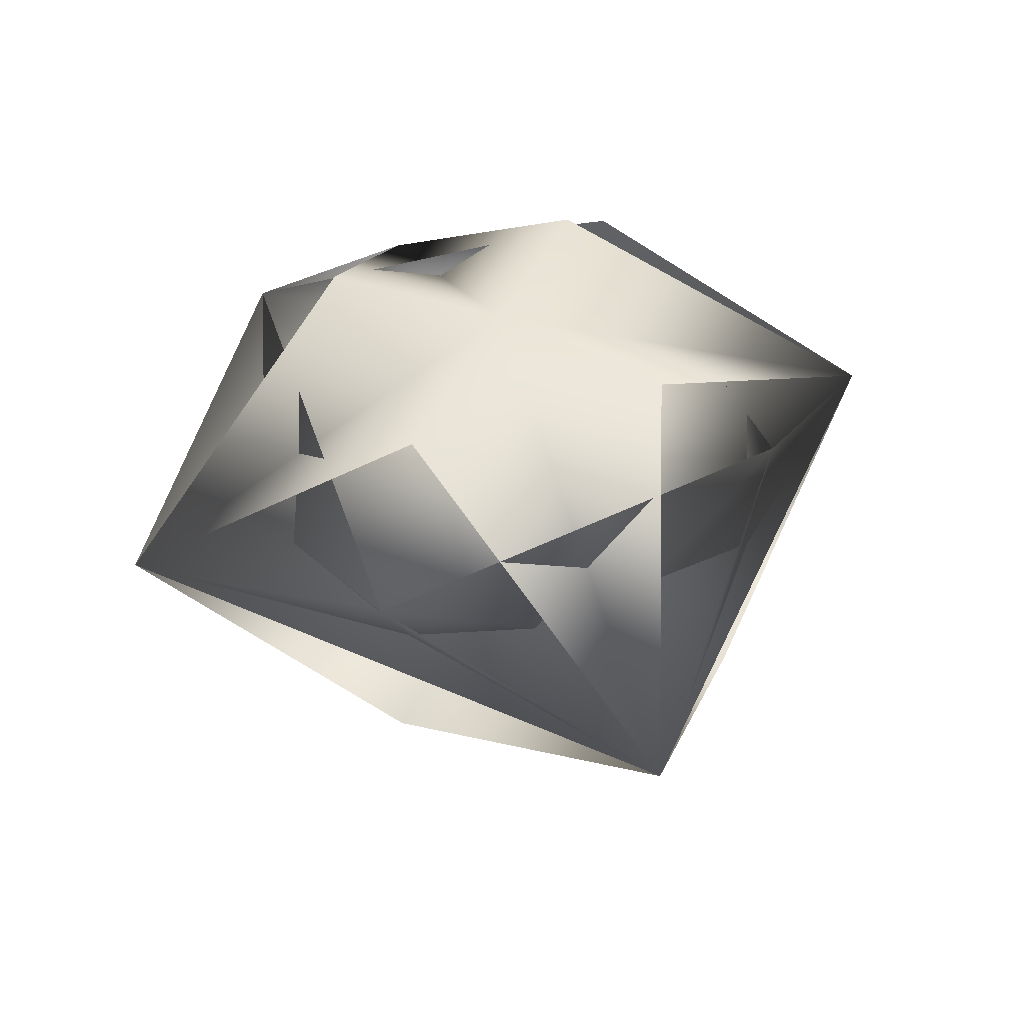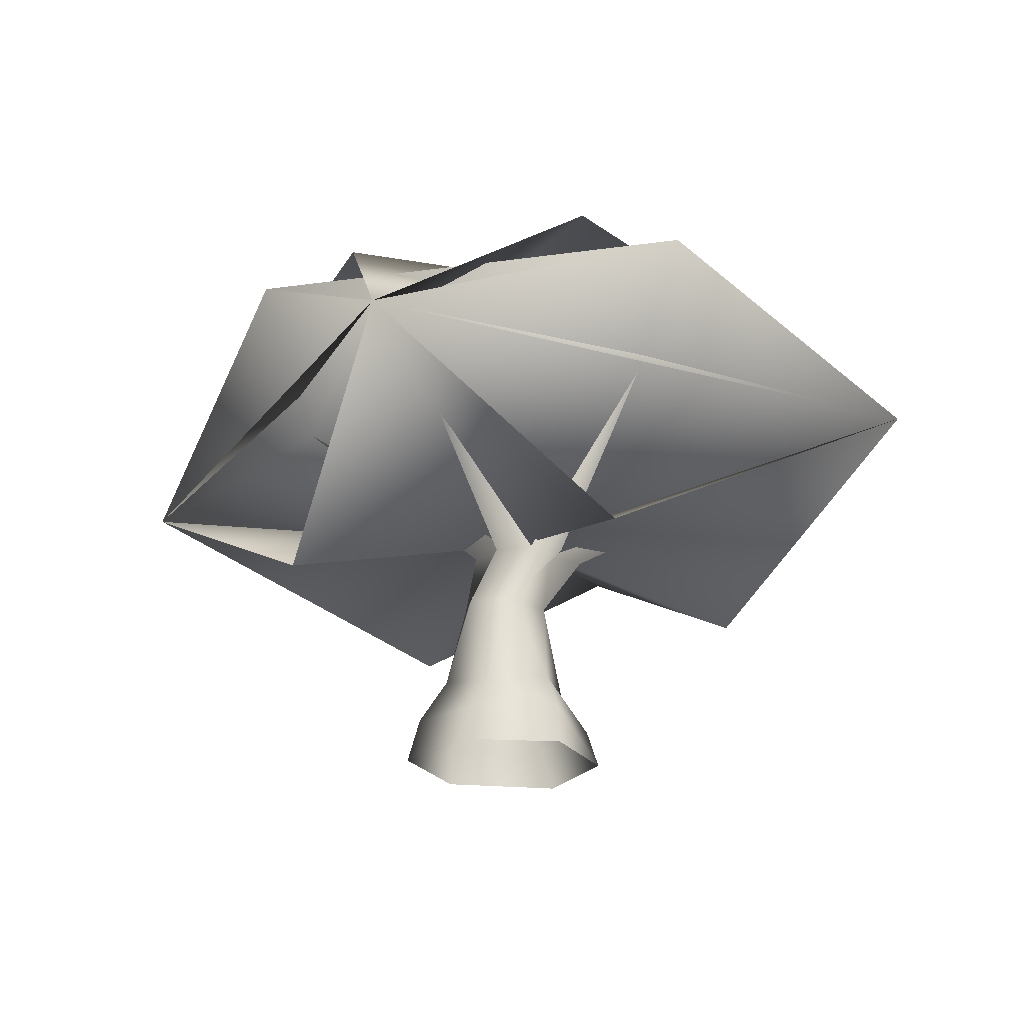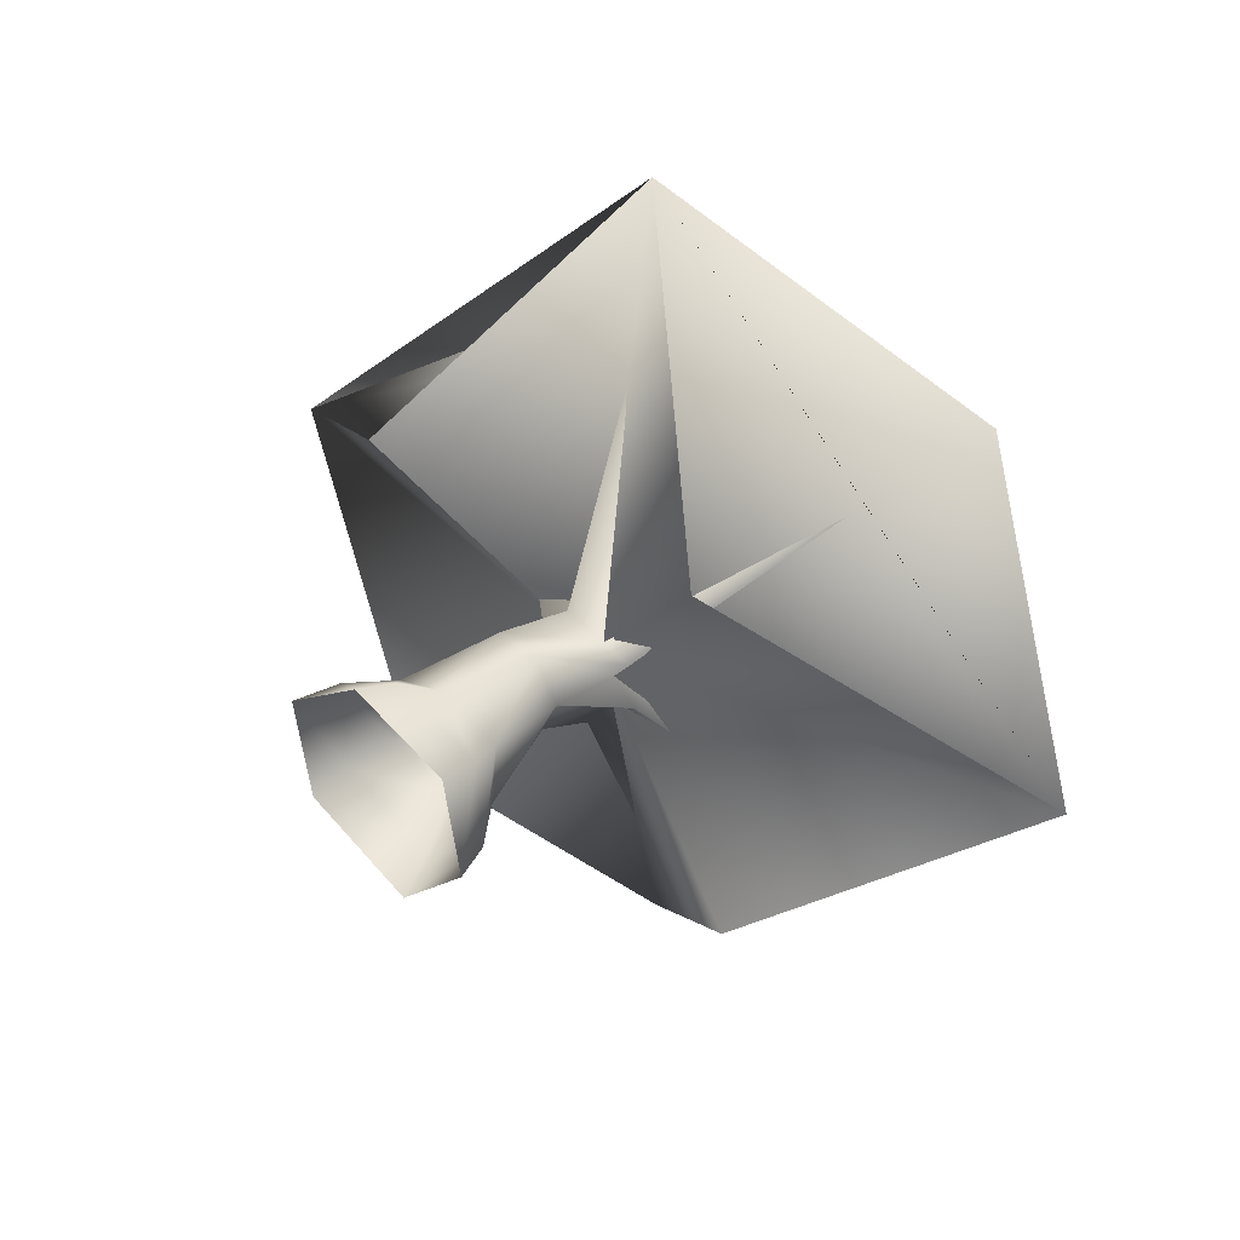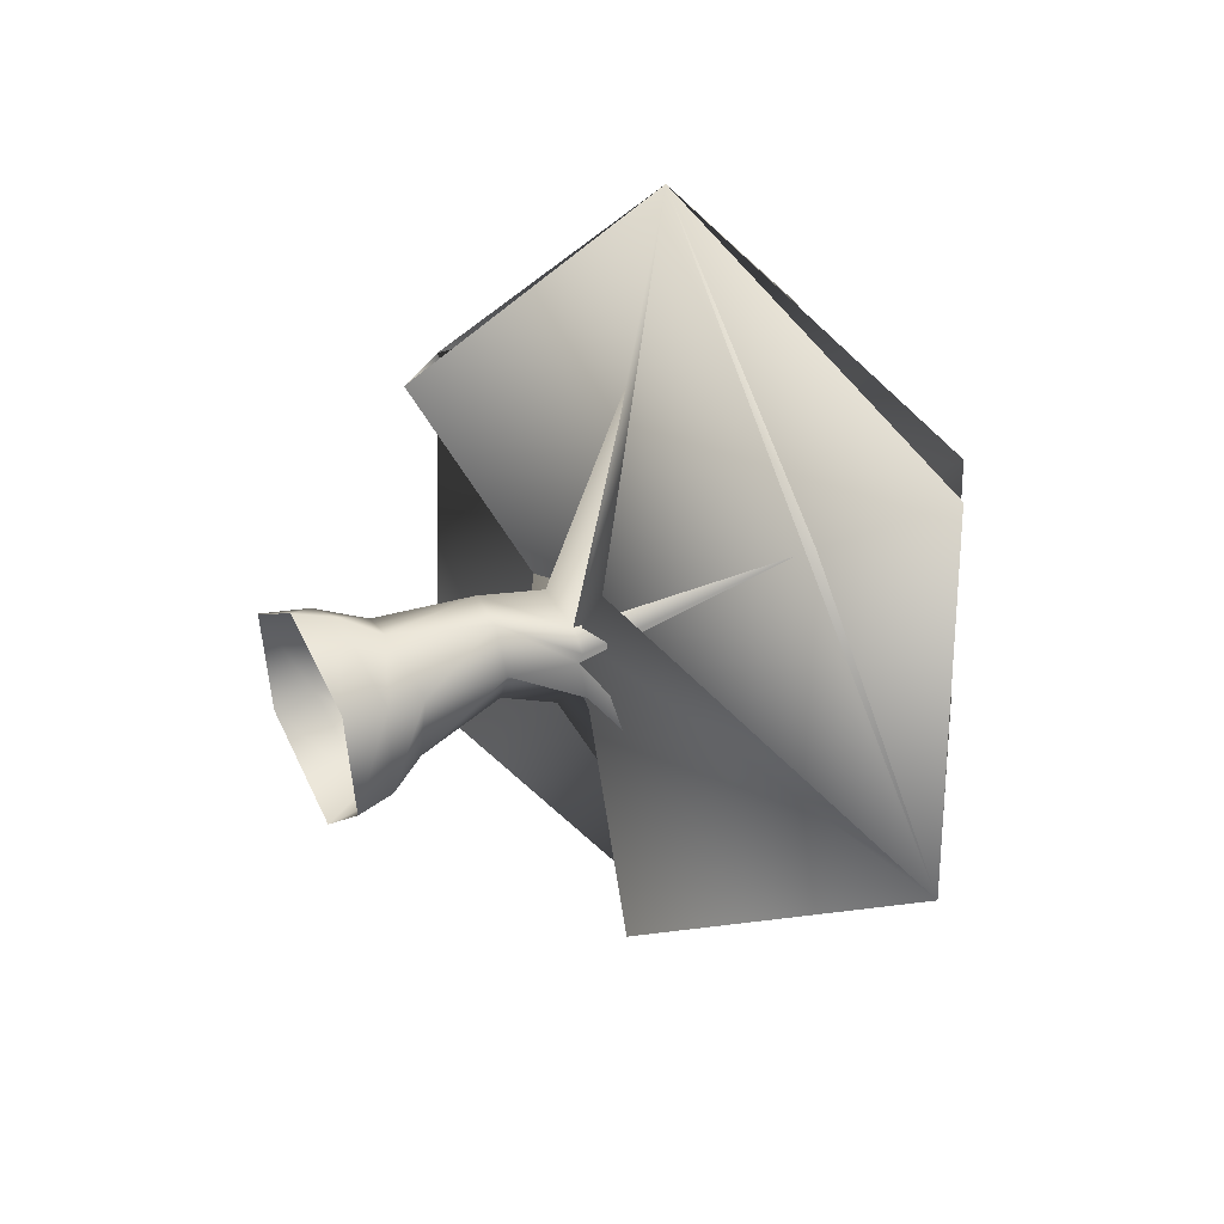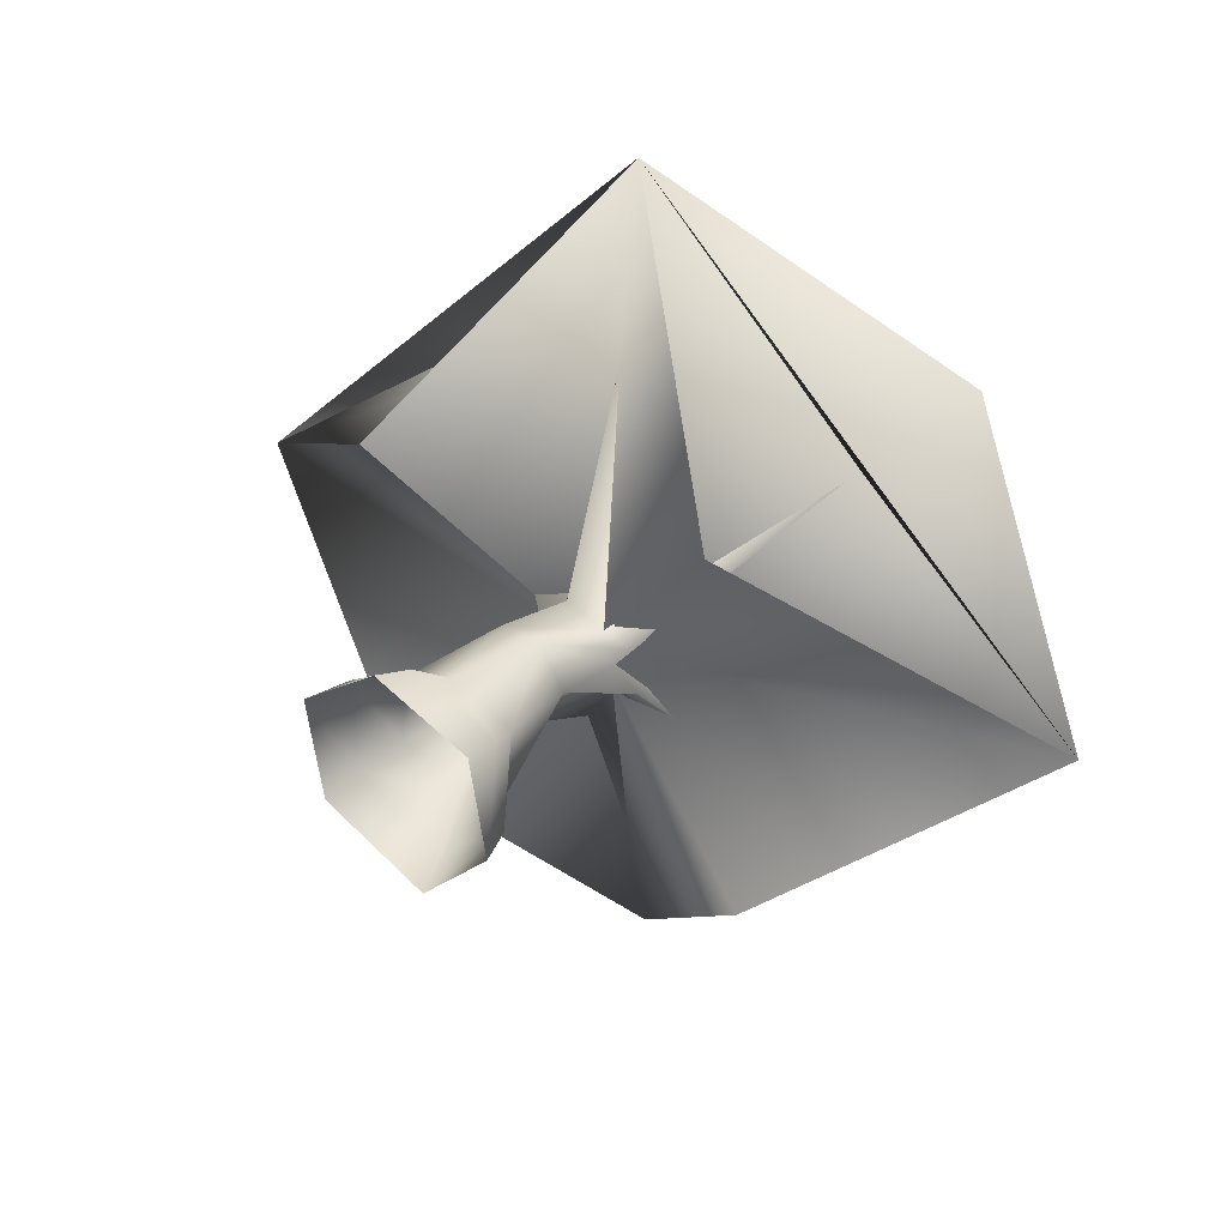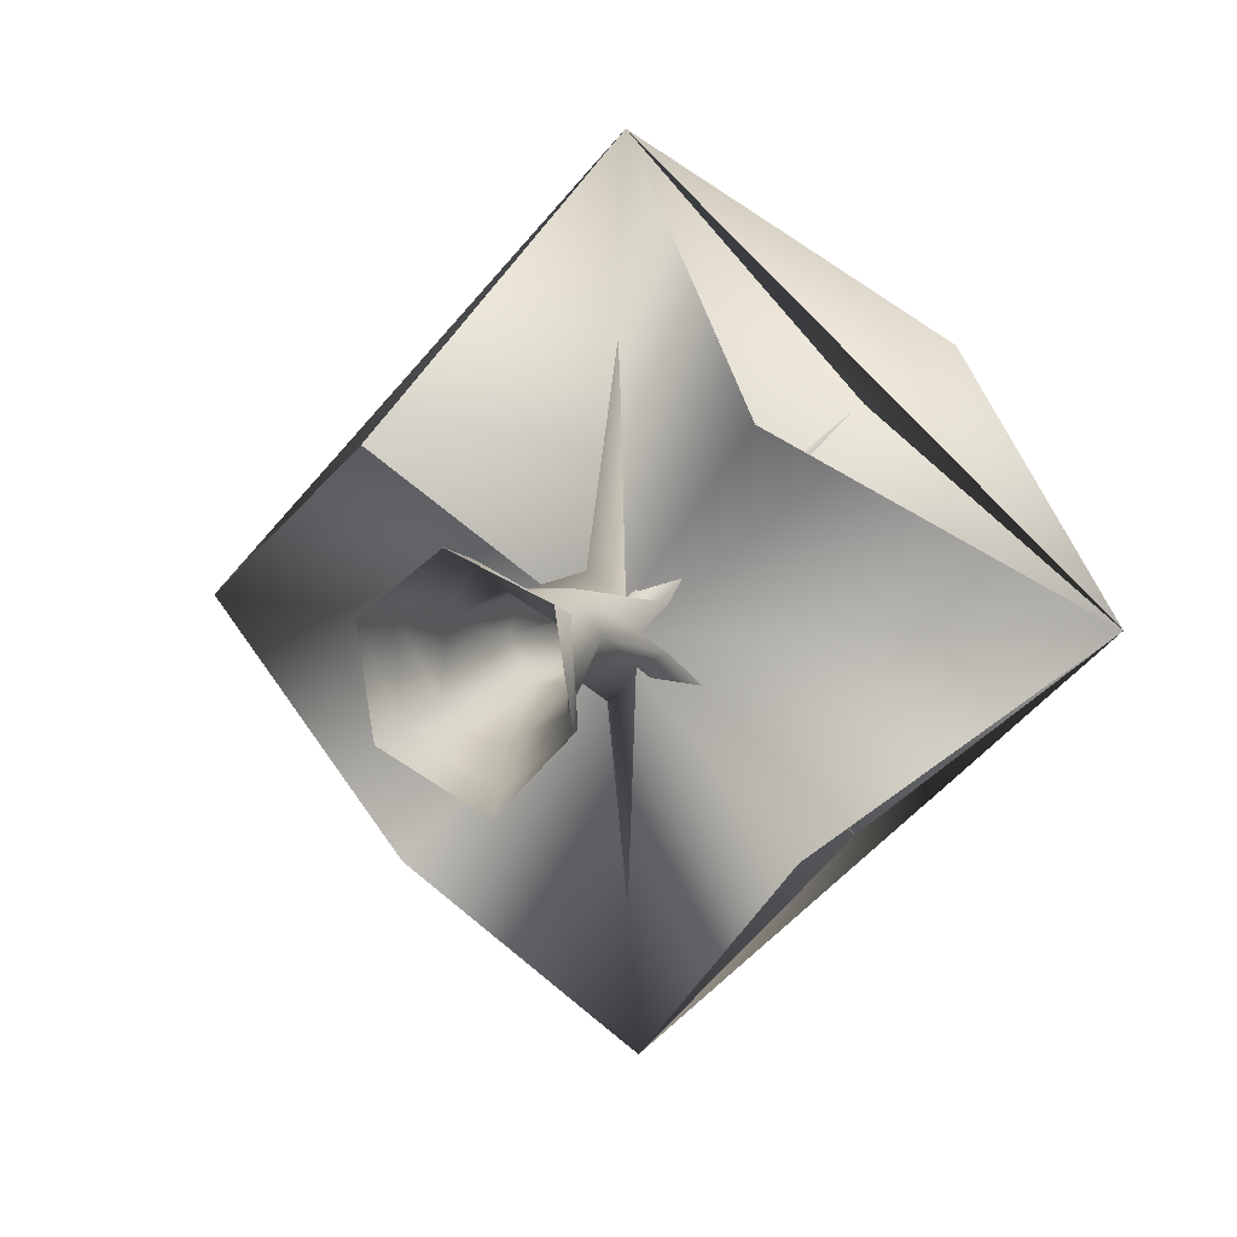
<metadata>
{"format":"obj","ext":"obj","renderer":"f3d","projection":"perspective","resolution":1024,"background":"white","views":[{"elev":46.1,"azim":68.7,"up":"+Y"},{"elev":-22.0,"azim":16.1,"up":"+Y"},{"elev":42.1,"azim":41.7,"up":"+Z"},{"elev":42.3,"azim":61.0,"up":"+Z"},{"elev":37.7,"azim":36.4,"up":"+Z"},{"elev":11.2,"azim":23.3,"up":"+Z"}]}
</metadata>
<code>
o
v -4.474 5.474 4.089
v -0.5927 16.24 5.727
v -2.95 16.47 0.6142
v -7.219 -5.189 -6.614
v 3.819 0.09668 -11.32
v 5.388 -5.125 -12.82
v -6.731 -0.5599 -5.698
v 2.133 5.245 -7.831
v -4.612 4.176 -3.778
v 0.2409 16.12 -4.007
v -2.95 16.47 0.6142
v 12.35 -0.3517 -4.238
v 14 -5.127 -3.57
v 9.015 4.478 -4.016
v 5.772 15.49 -3.516
v 9.153 5.277 3.851
v 8.125 15.24 1.598
v 4.933 15.58 6.219
v 2.408 4.223 7.904
v 11.43 0.1002 6.834
v 1.419 -0.5091 11.64
v 12.09 -5.153 8.788
v 0.5121 -5.144 13.44
v 14 -5.127 -3.57
v 12.35 -0.3517 -4.238
v 9.015 4.478 -4.016
v 5.772 15.49 -3.516
v 0.5121 -5.144 13.44
v -7.65 0.2254 5.378
v -9.122 -5.133 5.749
v 1.419 -0.5091 11.64
v 2.408 4.223 7.904
v 4.933 15.58 6.219
v -6.731 -0.5599 -5.698
v -7.219 -5.189 -6.614
v -4.612 4.176 -3.778
v 6.133 22.03 -7.009
v 4.407 23.87 -2.721
v 3.173 33.39 -32.51
v -0.835 22.8 3.095
v 3.948 23.93 2.622
v -18.3 35.88 20.04
v 3.131 22.46 6.778
v 2.31 32.9 30.5
v 7.116 23.57 4.043
v -0.5927 16.24 5.727
v -2.95 16.47 0.6142
v 11.27 22.44 4.17
v 26.38 38.24 22.58
v 4.933 15.58 6.219
v 11.27 22.44 4.17
v 8.734 23.38 0.3551
v 26.38 38.24 22.58
v 12.43 22.33 -1.151
v 27.53 38.13 -22.7
v 8.362 23.43 -3.141
v 8.125 15.24 1.598
v 4.933 15.58 6.219
v 6.133 22.03 -7.009
v 3.173 33.39 -32.51
v 5.772 15.49 -3.516
v 1.612 24.19 -0.6461
v -0.835 22.8 3.095
v -18.3 35.88 20.04
v -2.95 16.47 0.6142
v 0.2409 16.12 -4.007
v 1.017 22.12 -5.37
v -18.34 36.32 -20.39
v 5.772 15.49 -3.516
v 4.043 25.63 -0.55
v 23.25 18.2 23.58
v 1.093 37.54 51.52
v 20.19 64.07 -12.73
v 3.097 65.77 1.909
v 56.28 36.79 2.045
v -14.09 63.63 18.01
v 1.093 37.54 51.52
v 18.53 63.68 19.05
v 56.28 36.79 2.045
v -13.25 64.29 -13.96
v 2.659 37.69 -50.84
v 20.19 64.07 -12.73
v 2.659 37.69 -50.84
v -49.49 35.59 -1.959
v -14.09 63.63 18.01
v -13.25 64.29 -13.96
v -49.49 35.59 -1.959
v 1.093 37.54 51.52
v 18.53 63.68 19.05
v -23.49 55.63 25.41
v -49.49 35.59 -1.959
v -18.3 35.88 20.04
v 1.093 37.54 51.52
v -23.69 53.3 -23.83
v 2.659 37.69 -50.84
v -18.34 36.32 -20.39
v -49.49 35.59 -1.959
v 29.06 57.22 -24.07
v 56.28 36.79 2.045
v 27.53 38.13 -22.7
v 2.659 37.69 -50.84
v 33.16 52.86 28.48
v 1.093 37.54 51.52
v 26.38 38.24 22.58
v 56.28 36.79 2.045
v -23.69 53.3 -23.83
v -27.85 39.88 1.069
v -23.49 55.63 25.41
v -23.49 55.63 25.41
v -18.3 35.88 20.04
v -18.34 36.32 -20.39
v 33.16 52.86 28.48
v 2.172 40.26 34.19
v 26.38 38.24 22.58
v -23.49 55.63 25.41
v 33.16 52.86 28.48
v -18.3 35.88 20.04
v 29.06 57.22 -24.07
v 35.76 40.11 1.585
v 27.53 38.13 -22.7
v 33.16 52.86 28.48
v 26.38 38.24 22.58
v -20.71 18.2 19.16
v 1.093 37.54 51.52
v 28.38 18.2 -20.67
v 56.28 36.79 2.045
v 23.25 18.2 23.58
v 56.28 36.79 2.045
v -23.69 53.3 -23.83
v 4.558 40.11 -32.51
v -18.34 36.32 -20.39
v 29.06 57.22 -24.07
v 27.53 38.13 -22.7
v -16.57 18.2 -25.51
v 2.659 37.69 -50.84
v 28.38 18.2 -20.67
v 2.659 37.69 -50.84
v -20.71 18.2 19.16
v -49.49 35.59 -1.959
v -16.57 18.2 -25.51
v -49.49 35.59 -1.959
g Geoset0
f 1 2 3
f 4 5 6
f 4 7 5
f 7 8 5
f 7 9 8
f 9 10 8
f 9 11 10
f 6 12 13
f 6 5 12
f 5 14 12
f 5 8 14
f 8 15 14
f 8 10 15
f 16 17 18
f 16 18 19
f 20 16 19
f 20 19 21
f 22 20 21
f 22 21 23
f 24 20 22
f 24 25 20
f 25 16 20
f 25 26 16
f 26 17 16
f 26 27 17
f 28 29 30
f 28 31 29
f 31 1 29
f 31 32 1
f 32 2 1
f 32 33 2
f 30 34 35
f 30 29 34
f 29 36 34
f 29 1 36
f 1 3 36
g Geoset1
f 37 38 39
f 40 41 42
f 41 43 44
f 43 45 44
f 46 45 43
f 41 46 43
f 47 46 41
f 47 41 40
f 45 48 49
f 45 50 48
f 46 50 45
f 51 52 53
f 52 54 55
f 54 56 55
f 57 56 54
f 52 57 54
f 58 57 52
f 58 52 51
f 56 59 60
f 56 61 59
f 57 61 56
f 62 63 64
f 62 65 63
f 66 65 62
f 67 62 68
f 66 62 67
f 38 66 67
f 69 66 38
f 69 38 37
f 38 67 68
g Geoset2
f 70 71 72
f 73 74 75
f 74 76 77
f 77 75 74
f 74 78 79
f 80 74 81
f 79 81 74
f 74 82 83
f 83 84 74
f 85 74 84
f 74 86 87
f 87 88 74
f 89 74 88
f 90 91 92
f 91 70 92
f 70 93 92
f 92 93 90
f 94 95 96
f 95 70 96
f 70 97 96
f 96 97 94
f 98 99 100
f 99 70 100
f 70 101 100
f 100 101 98
f 102 103 104
f 103 70 104
f 70 105 104
f 104 105 102
f 106 107 108
f 109 107 110
f 70 110 107
f 111 70 107
f 111 107 106
f 112 113 114
f 115 113 116
f 70 114 113
f 117 70 113
f 117 113 115
f 118 119 120
f 118 121 119
f 70 120 119
f 122 70 119
f 122 119 121
f 123 70 124
f 70 125 126
f 127 70 128
f 129 130 131
f 132 130 129
f 70 131 130
f 133 70 130
f 133 130 132
f 70 134 135
f 136 70 137
f 70 138 139
f 140 70 141

</code>
